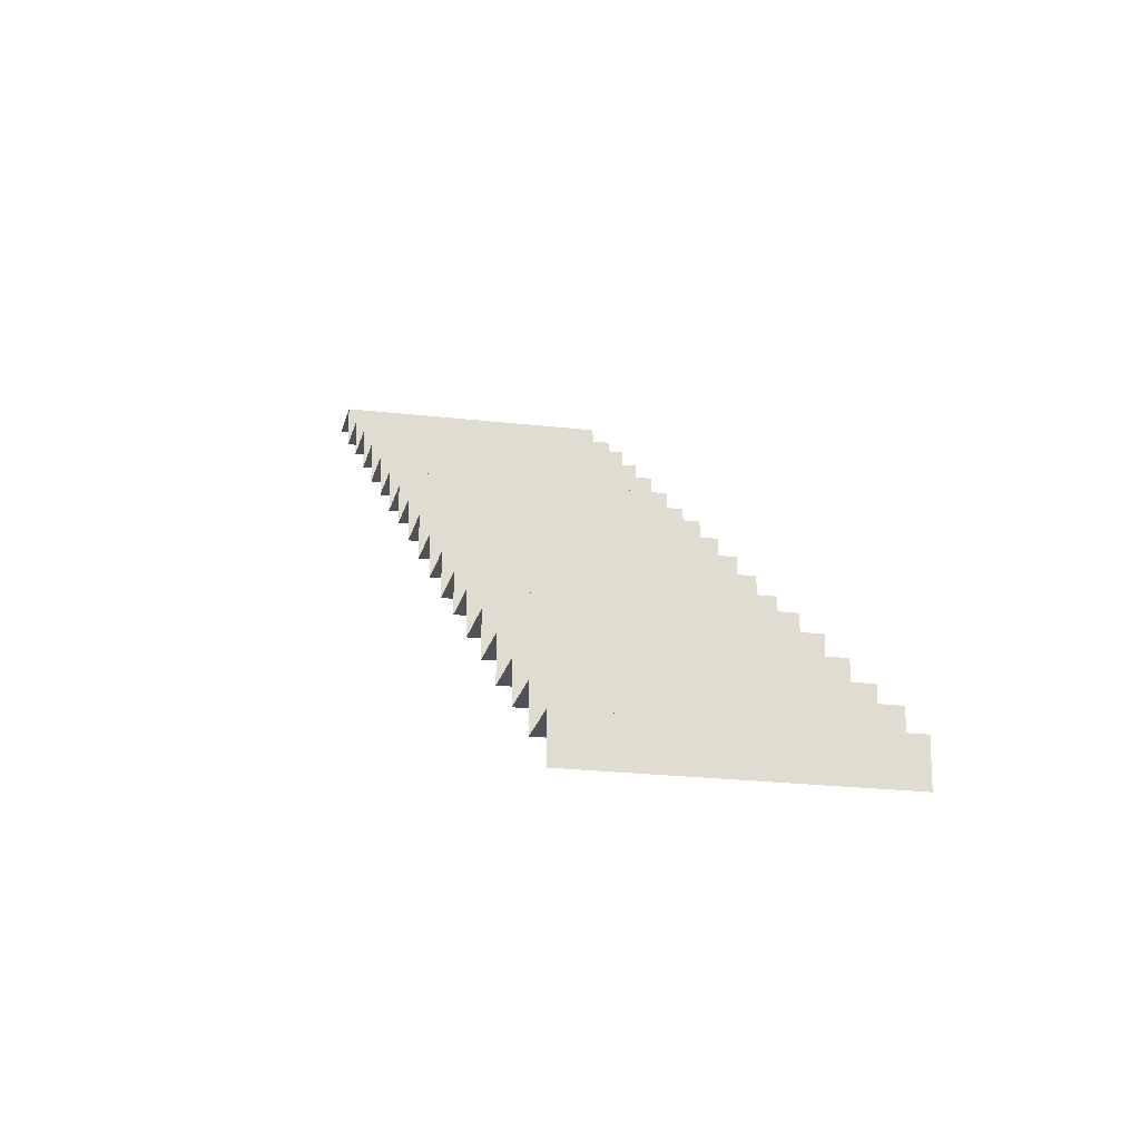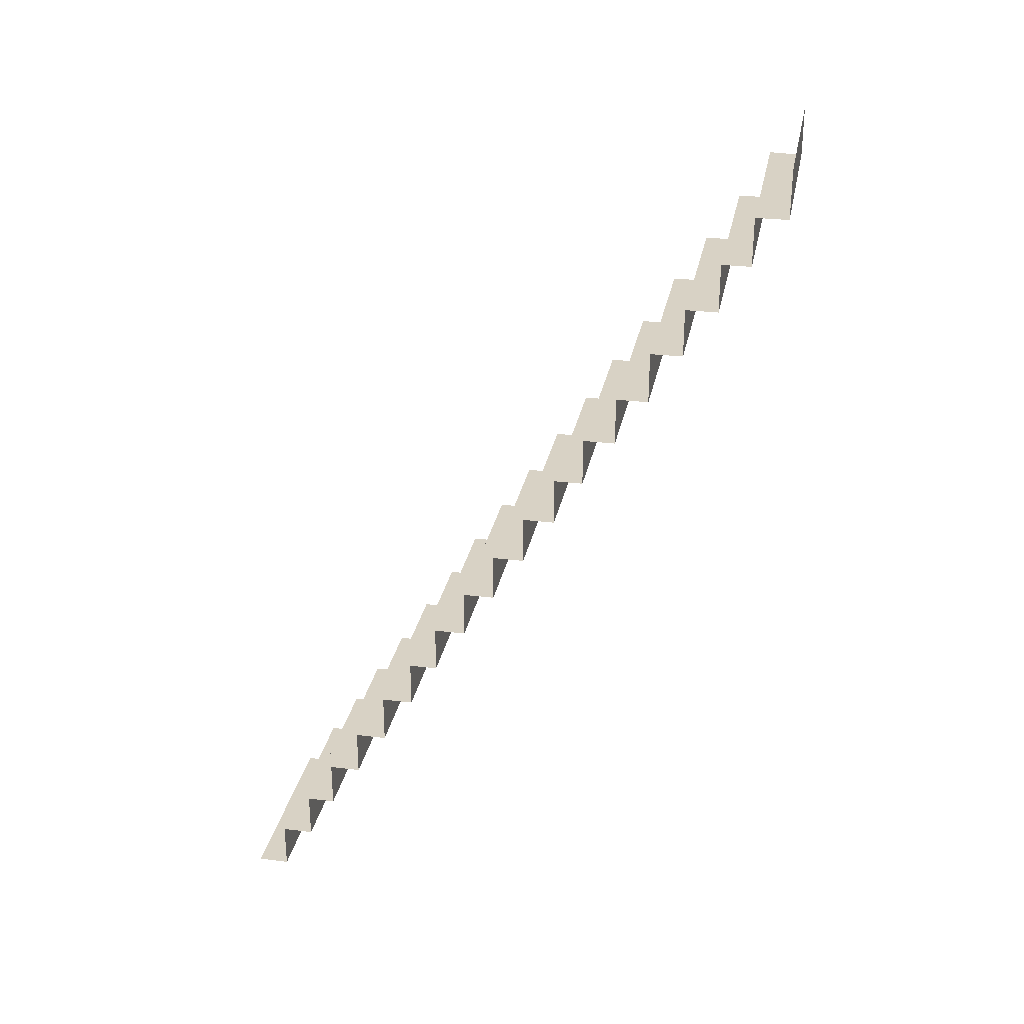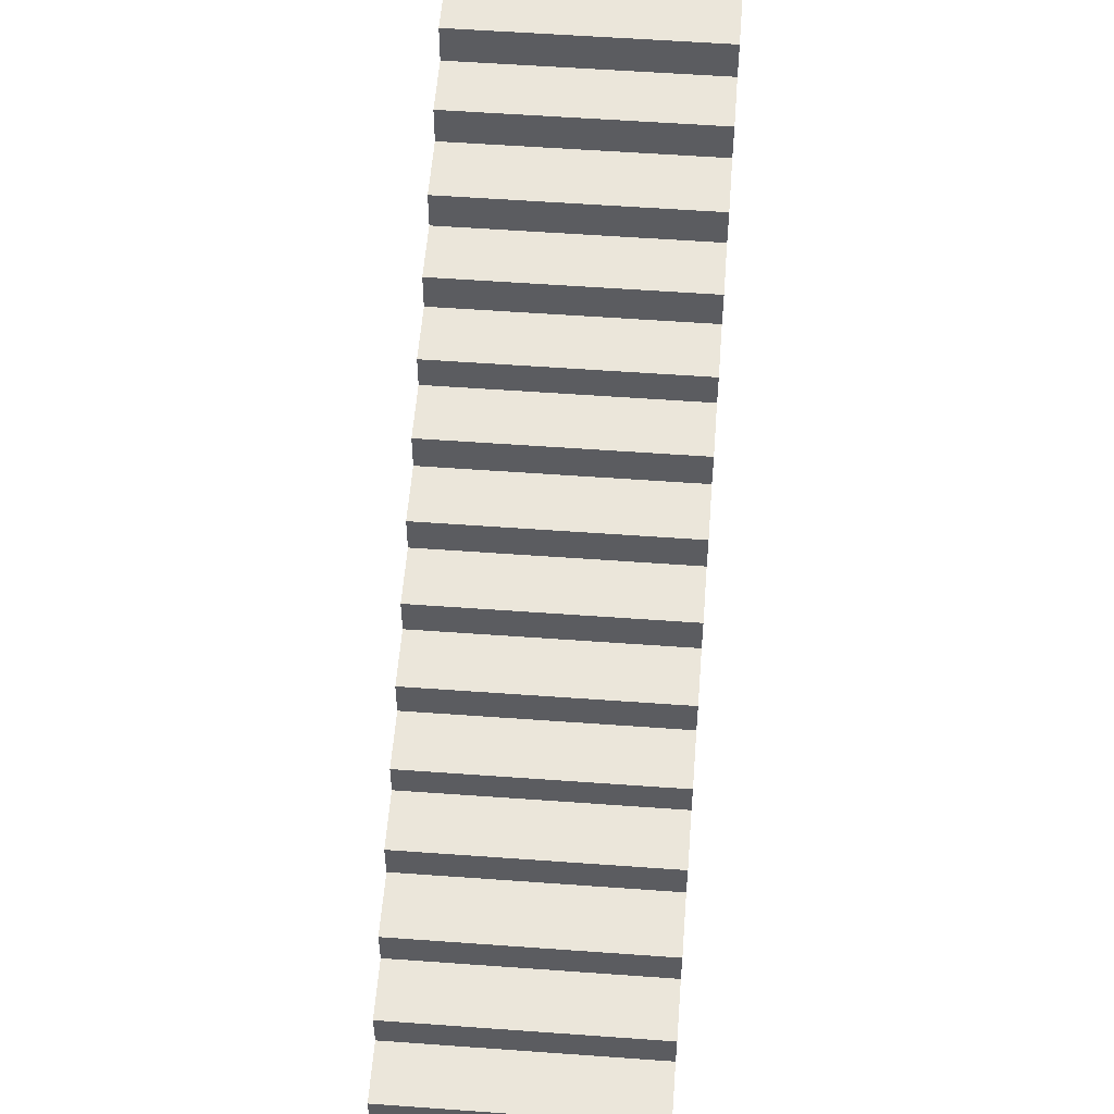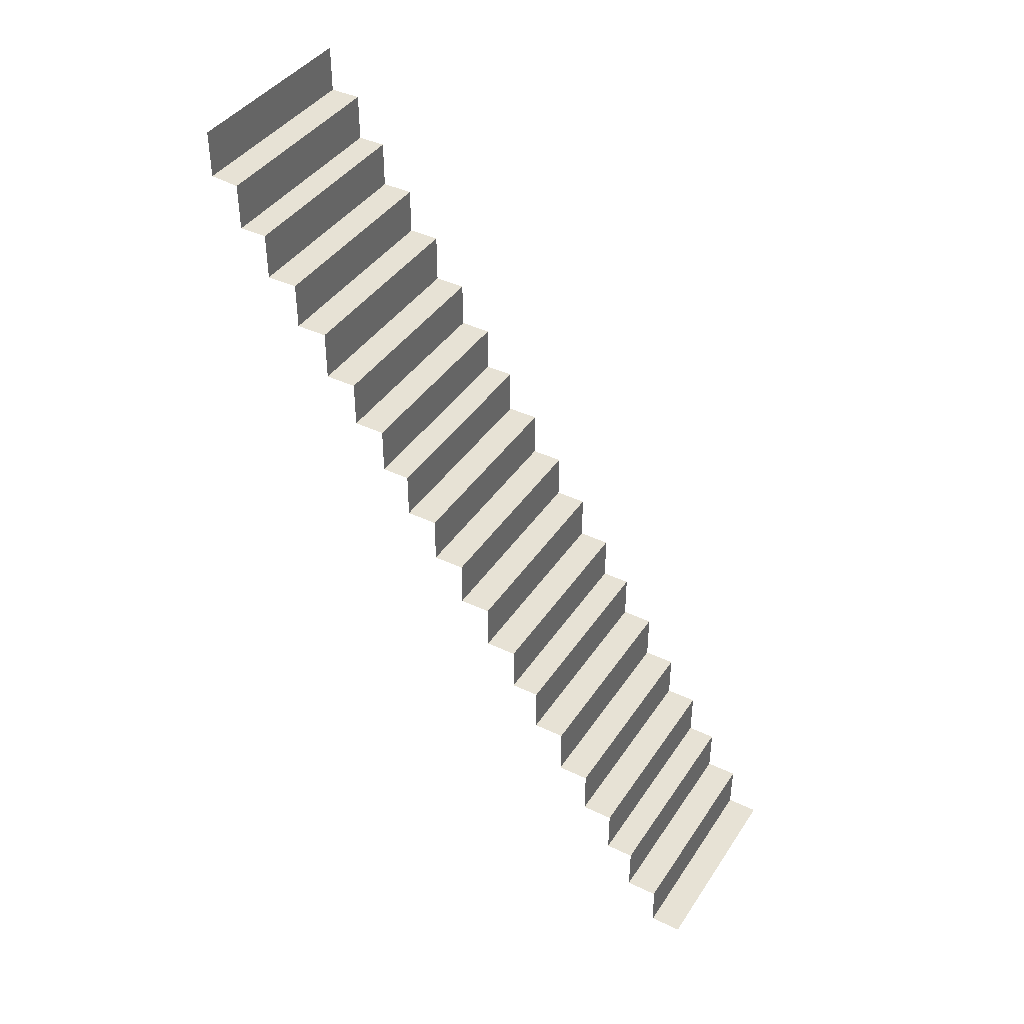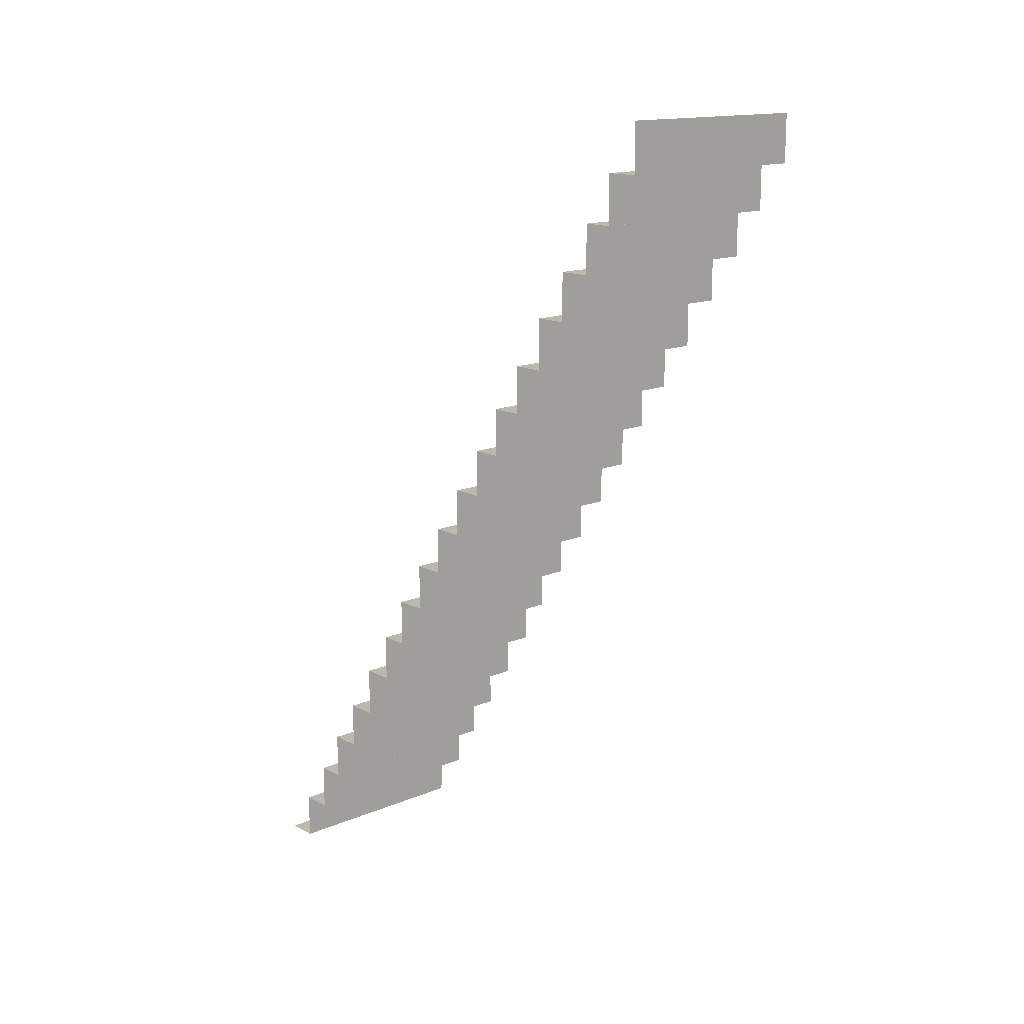
<metadata>
{"format":"obj","ext":"obj","renderer":"f3d","projection":"perspective","resolution":1024,"background":"white","views":[{"elev":-21.1,"azim":-12.1,"up":"+Z"},{"elev":27.7,"azim":-79.2,"up":"+Y"},{"elev":55.0,"azim":4.4,"up":"+Z"},{"elev":40.3,"azim":120.4,"up":"+Y"},{"elev":14.9,"azim":-42.0,"up":"+Y"}]}
</metadata>
<code>
g Ice_Palace_Duel_L_Corridor_Stairs001
v -27.06 -7 7
v -27.06 -7 7.625
v -23 -7 7.625
v -23 -7 7
v -27.06 -7 7.625
v -27.06 -6.062 7.625
v -22.94 -6.062 7.625
v -23 -7 7.625
v -27.06 -6.062 7.625
v -27.06 -6.062 8.25
v -22.94 -6.062 8.25
v -22.94 -6.062 7.625
v -27.06 -6.062 8.25
v -27.06 -5.125 8.25
v -22.94 -5.125 8.25
v -22.94 -6.062 8.25
v -27.06 -5.125 8.25
v -27.06 -5.125 8.812
v -22.94 -5.125 8.812
v -22.94 -5.125 8.25
v -27.06 -5.125 8.812
v -27.06 -4.187 8.812
v -22.94 -4.187 8.812
v -22.94 -5.125 8.812
v -27.06 -4.188 8.813
v -27.06 -4.187 9.438
v -22.94 -4.188 9.438
v -22.94 -4.188 8.813
v -27.06 -4.187 9.438
v -27.06 -3.25 9.438
v -22.94 -3.25 9.438
v -22.94 -4.188 9.438
v -27.06 -3.25 9.438
v -27.06 -3.25 10.06
v -22.94 -3.25 10.06
v -22.94 -3.25 9.438
v -27.06 -3.25 10.06
v -27.06 -2.25 10.06
v -22.94 -2.25 10.06
v -22.94 -3.25 10.06
v -27.06 -2.25 10.06
v -27.06 -2.25 10.69
v -22.94 -2.25 10.69
v -22.94 -2.25 10.06
v -27.06 -2.25 10.69
v -27.06 -1.312 10.69
v -22.94 -1.312 10.69
v -22.94 -2.25 10.69
v -27.06 -1.312 10.69
v -27.06 -1.312 11.25
v -22.94 -1.312 11.25
v -22.94 -1.312 10.69
v -27.06 -1.312 11.25
v -27.06 -0.375 11.25
v -22.94 -0.375 11.25
v -22.94 -1.312 11.25
v -27.06 -0.375 11.25
v -27.06 -0.375 11.88
v -22.94 -0.375 11.88
v -22.94 -0.375 11.25
v -27.06 -0.375 11.88
v -27.06 0.5625 11.88
v -22.94 0.5625 11.88
v -22.94 -0.375 11.88
v -27.06 0.5625 11.88
v -27.06 0.5625 12.5
v -22.94 0.5625 12.5
v -22.94 0.5625 11.88
v -27.06 0.5625 12.5
v -27.06 1.5 12.5
v -22.94 1.5 12.5
v -22.94 0.5625 12.5
v -27.06 1.5 12.5
v -27.06 1.5 13.12
v -22.94 1.5 13.12
v -22.94 1.5 12.5
v -27.06 1.5 13.12
v -27.06 2.444 13.12
v -22.94 2.444 13.12
v -22.94 1.5 13.12
v -27.06 2.444 13.12
v -27.06 2.444 13.75
v -22.94 2.444 13.75
v -22.94 2.444 13.12
v -27.06 2.444 13.75
v -27.06 3.375 13.75
v -22.94 3.375 13.75
v -22.94 2.444 13.75
v -27.06 3.375 13.75
v -27.06 3.375 14.31
v -22.94 3.375 14.31
v -22.94 3.375 13.75
v -27.06 3.375 14.31
v -27.06 4.313 14.31
v -22.94 4.313 14.31
v -22.94 3.375 14.31
v -27.06 4.312 14.31
v -27.06 4.312 14.94
v -22.94 4.312 14.94
v -22.94 4.312 14.31
v -27.06 4.312 14.94
v -27.06 5.25 14.94
v -22.94 5.25 14.94
v -22.94 4.312 14.94
v -27.06 5.25 14.94
v -27.06 5.25 15.56
v -22.94 5.25 15.56
v -22.94 5.25 14.94
v -27.06 5.25 15.56
v -27.06 6.25 15.56
v -22.94 6.25 15.56
v -22.94 5.25 15.56
v -27.06 6.25 15.56
v -27.06 6.25 16.19
v -22.94 6.25 16.19
v -22.94 6.25 15.56
v -27.06 6.25 16.19
v -27.06 7.187 16.19
v -22.94 7.187 16.19
v -22.94 6.25 16.19
v -27.06 7.187 16.19
v -27.06 7.187 16.81
v -22.94 7.187 16.81
v -22.94 7.187 16.19
v -27.06 7.187 16.81
v -27.06 8.125 16.81
v -22.94 8.125 16.81
v -22.94 7.187 16.81
v -27.06 9.062 17.38
v -27.06 9.062 18
v -23 9.062 18
v -22.94 9.062 17.38
v -27.06 9.062 18
v -27.06 10 18
v -23 10 18
v -23 9.062 18
v -27.06 8.125 16.81
v -27.06 8.125 17.38
v -22.94 8.125 17.38
v -22.94 8.125 16.81
v -27.06 8.125 17.38
v -27.06 9.062 17.38
v -22.94 9.062 17.38
v -22.94 8.125 17.38
g Ice_Palace_Duel_L_Corridor_Stairs001_0
f 3 2 1
f 4 3 1
f 7 6 5
f 8 7 5
f 11 10 9
f 12 11 9
f 15 14 13
f 16 15 13
f 19 18 17
f 20 19 17
f 23 22 21
f 24 23 21
f 27 26 25
f 28 27 25
f 31 30 29
f 32 31 29
f 35 34 33
f 36 35 33
f 39 38 37
f 40 39 37
f 43 42 41
f 44 43 41
f 47 46 45
f 48 47 45
f 51 50 49
f 52 51 49
f 55 54 53
f 56 55 53
f 59 58 57
f 60 59 57
f 63 62 61
f 64 63 61
f 67 66 65
f 68 67 65
f 71 70 69
f 72 71 69
f 75 74 73
f 76 75 73
f 79 78 77
f 80 79 77
f 83 82 81
f 84 83 81
f 87 86 85
f 88 87 85
f 91 90 89
f 92 91 89
f 95 94 93
f 96 95 93
f 99 98 97
f 100 99 97
f 103 102 101
f 104 103 101
f 107 106 105
f 108 107 105
f 111 110 109
f 112 111 109
f 115 114 113
f 116 115 113
f 119 118 117
f 120 119 117
f 123 122 121
f 124 123 121
f 127 126 125
f 128 127 125
f 131 130 129
f 132 131 129
f 135 134 133
f 136 135 133
f 139 138 137
f 140 139 137
f 143 142 141
f 144 143 141

</code>
